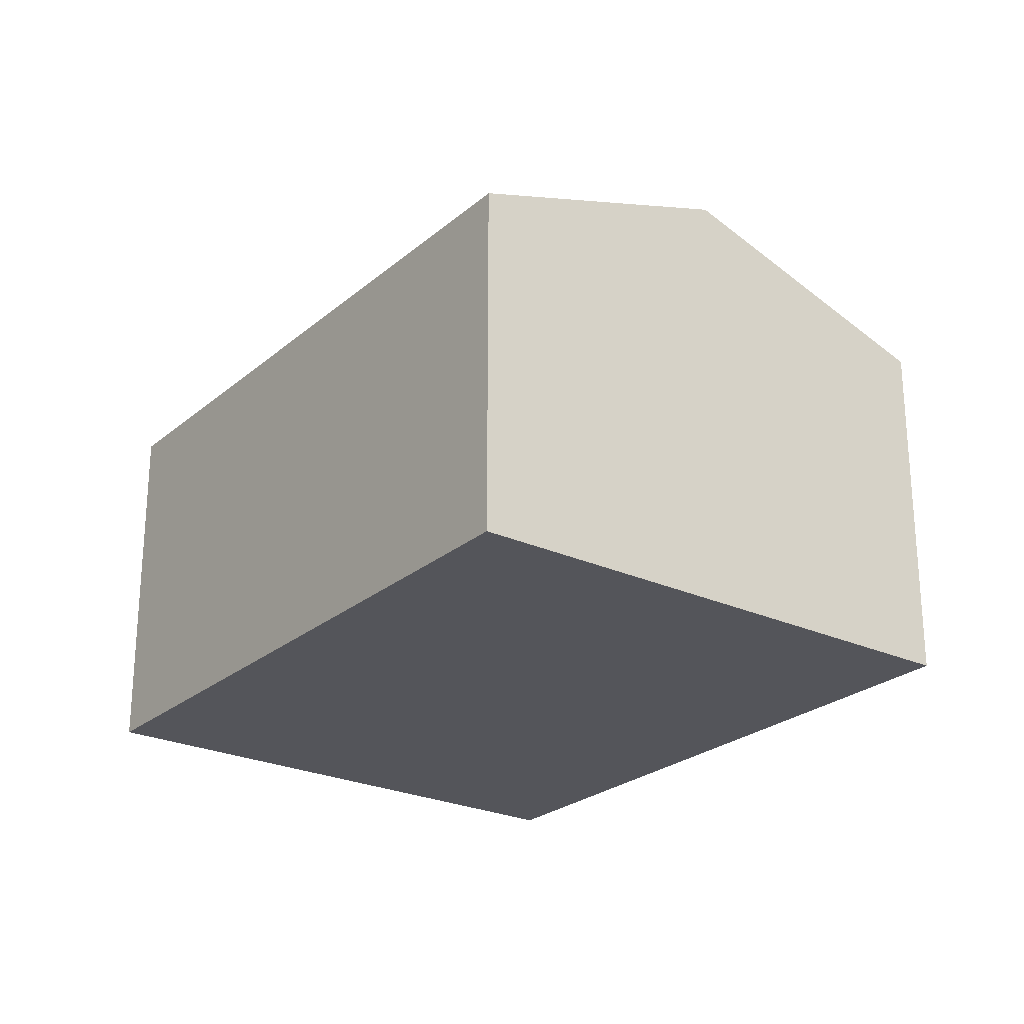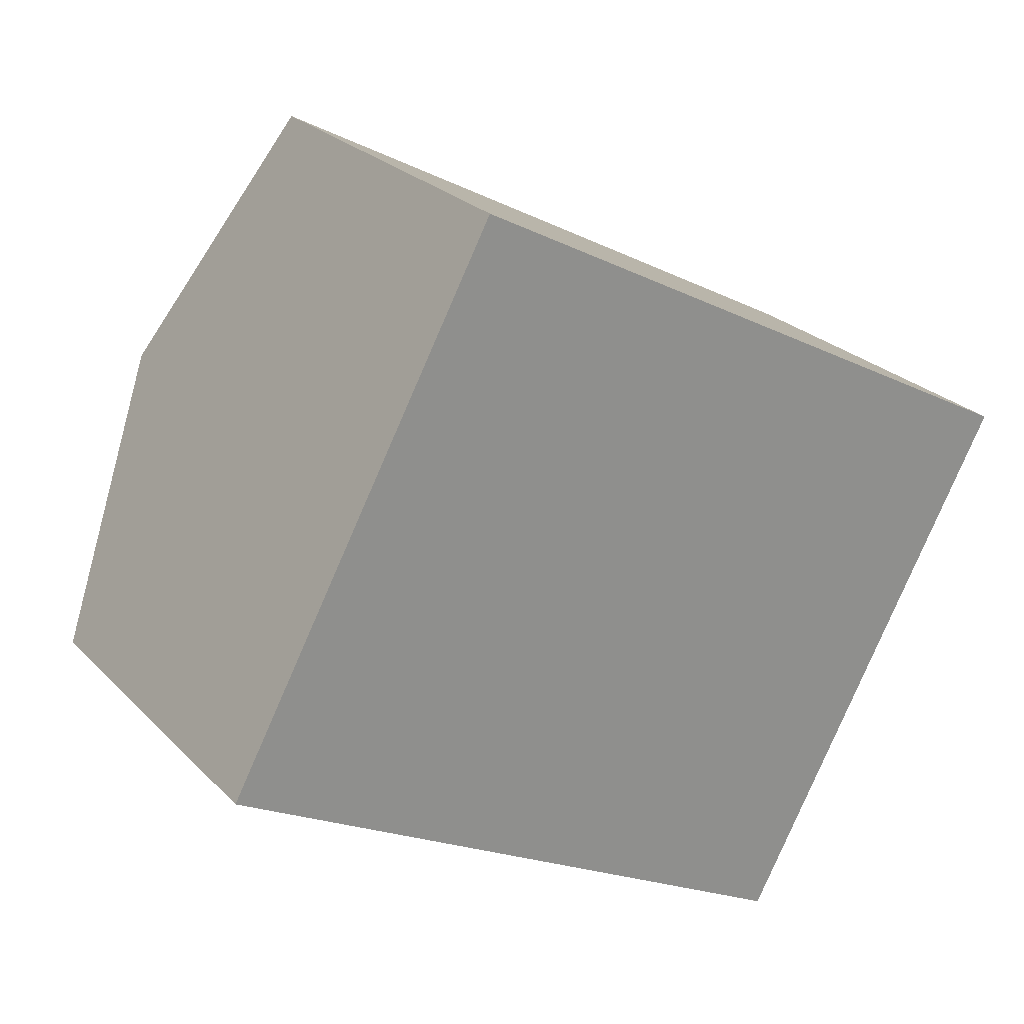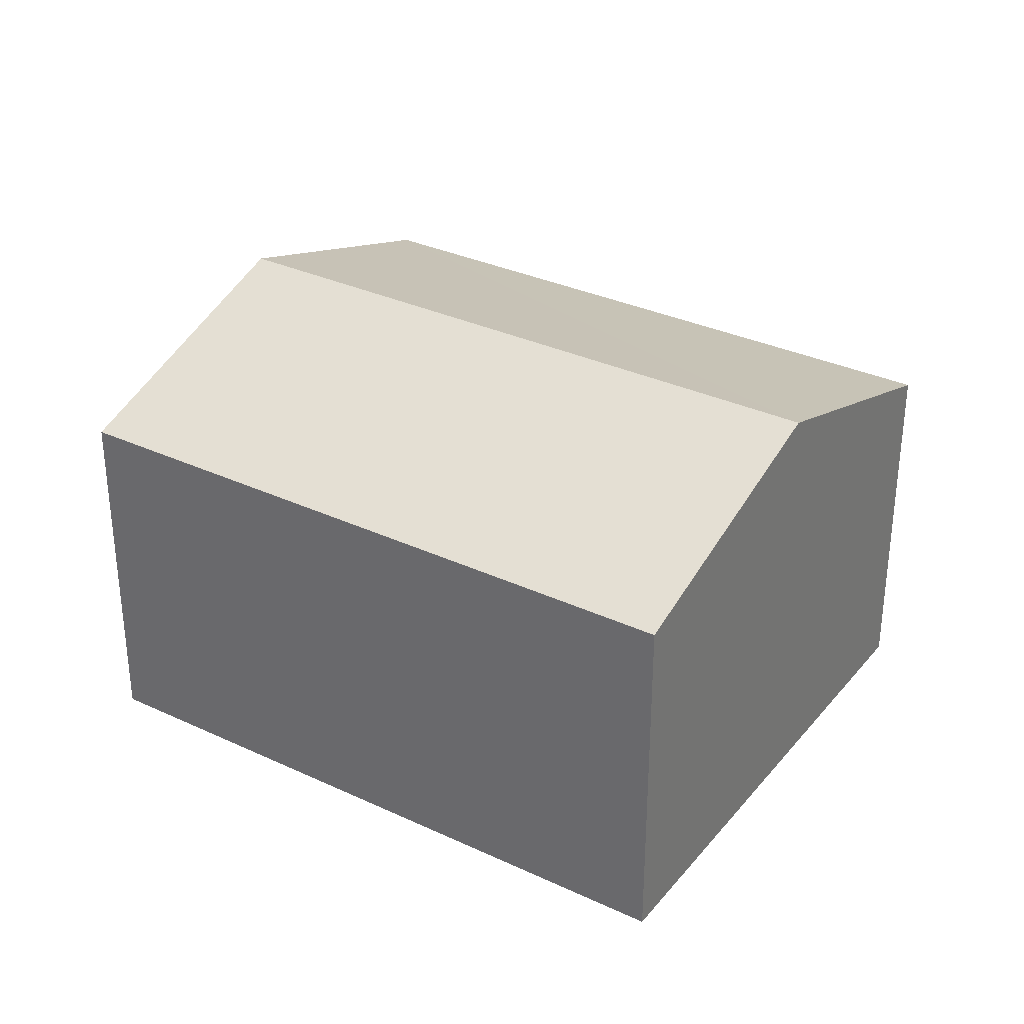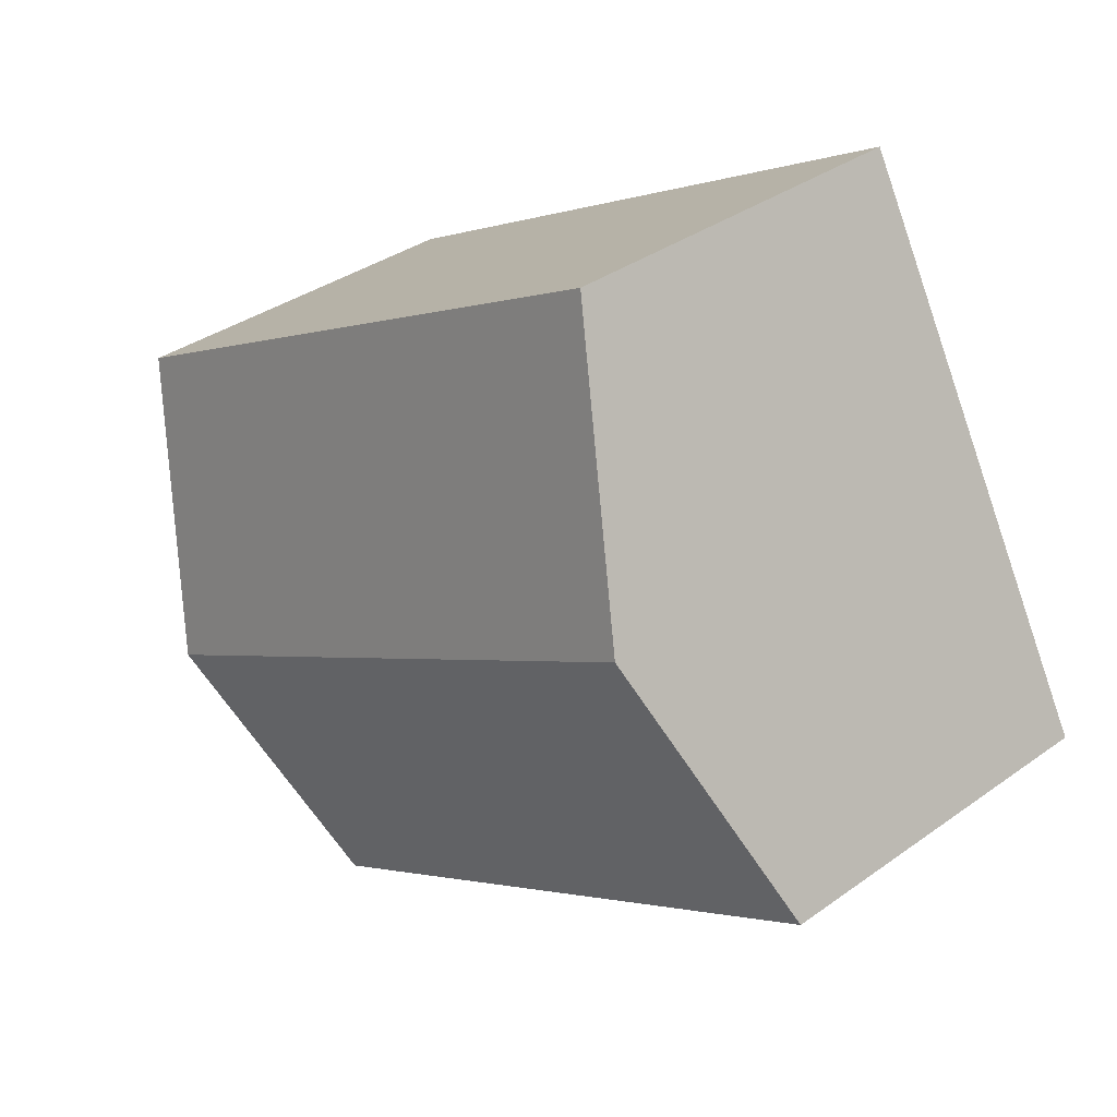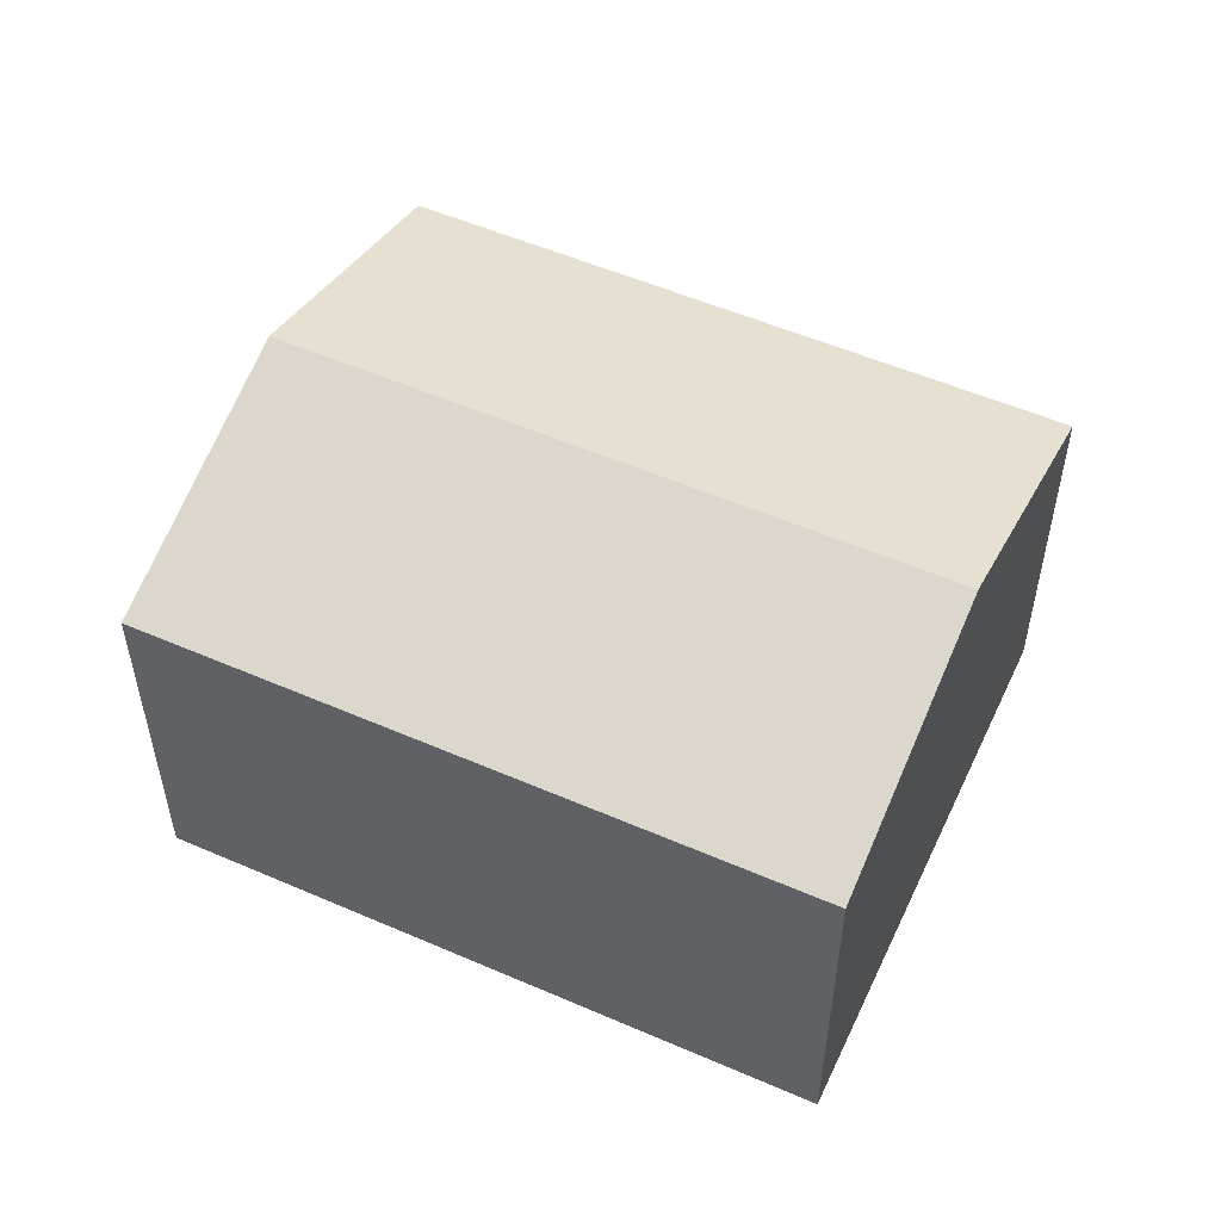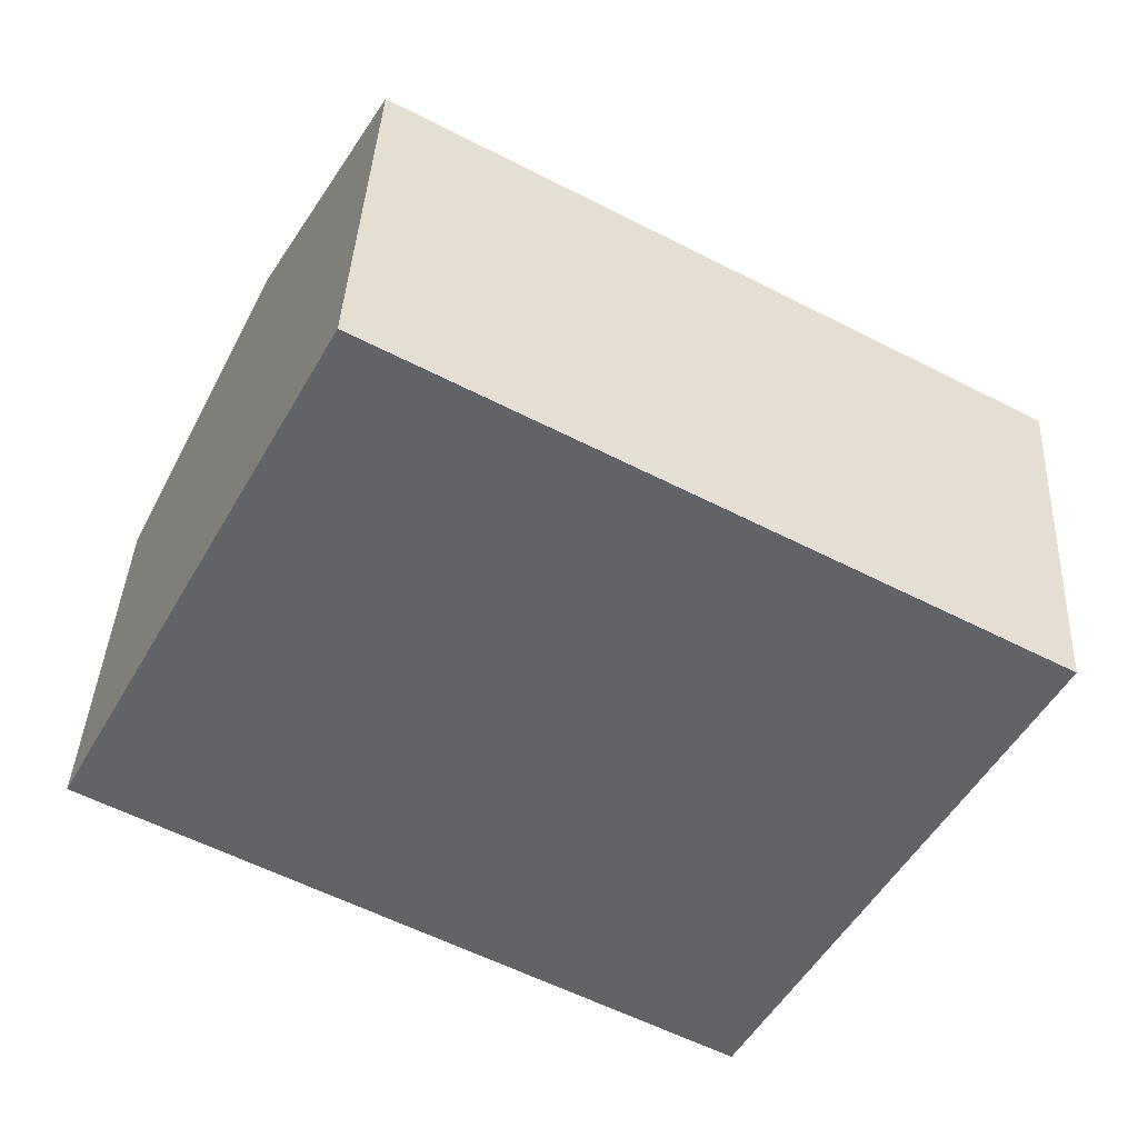
<metadata>
{"format":"obj","ext":"obj","renderer":"f3d","projection":"perspective","resolution":1024,"background":"white","views":[{"elev":-24.9,"azim":81.6,"up":"+Y"},{"elev":25.1,"azim":-32.7,"up":"+Z"},{"elev":32.6,"azim":61.3,"up":"+Y"},{"elev":35.2,"azim":-133.6,"up":"+Z"},{"elev":53.6,"azim":-126.8,"up":"+Y"},{"elev":38.9,"azim":2.8,"up":"+Z"}]}
</metadata>
<code>
v  6.179 3.774 -0.63
v  2.255 3.019 4.184
v  7.307 3.019 1.462
v  1.127 3.774 2.092
v  0 3.019 1.849e-16
v  5.051 3.019 -2.723
v  5.051 1.667e-16 -2.723
v  0 0 0
v  1.127 -1.281e-16 2.092
v  2.255 -2.562e-16 4.184
v  7.307 -8.952e-17 1.462
v  6.179 3.858e-17 -0.63
g defaultobject
f 1 2 3
f 2 1 4
f 5 1 6
f 1 5 4
f 7 5 6
f 5 7 8
f 8 4 5
f 4 8 2
f 2 8 9
f 2 9 10
f 10 3 2
f 3 10 11
f 1 7 6
f 7 1 3
f 7 3 12
f 12 3 11
f 12 8 7
f 8 12 9
f 9 12 10
f 10 12 11

</code>
